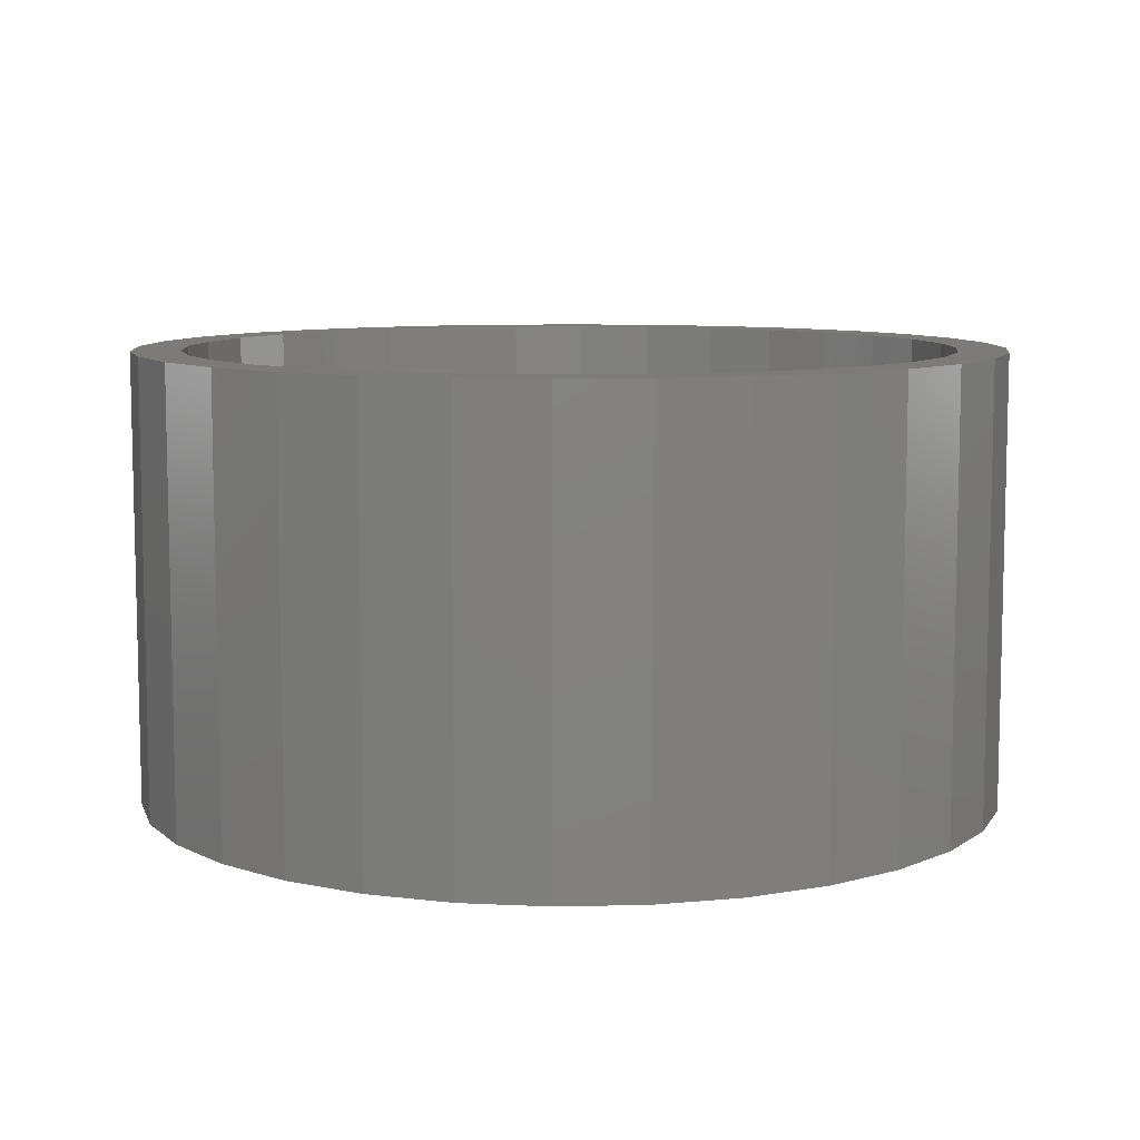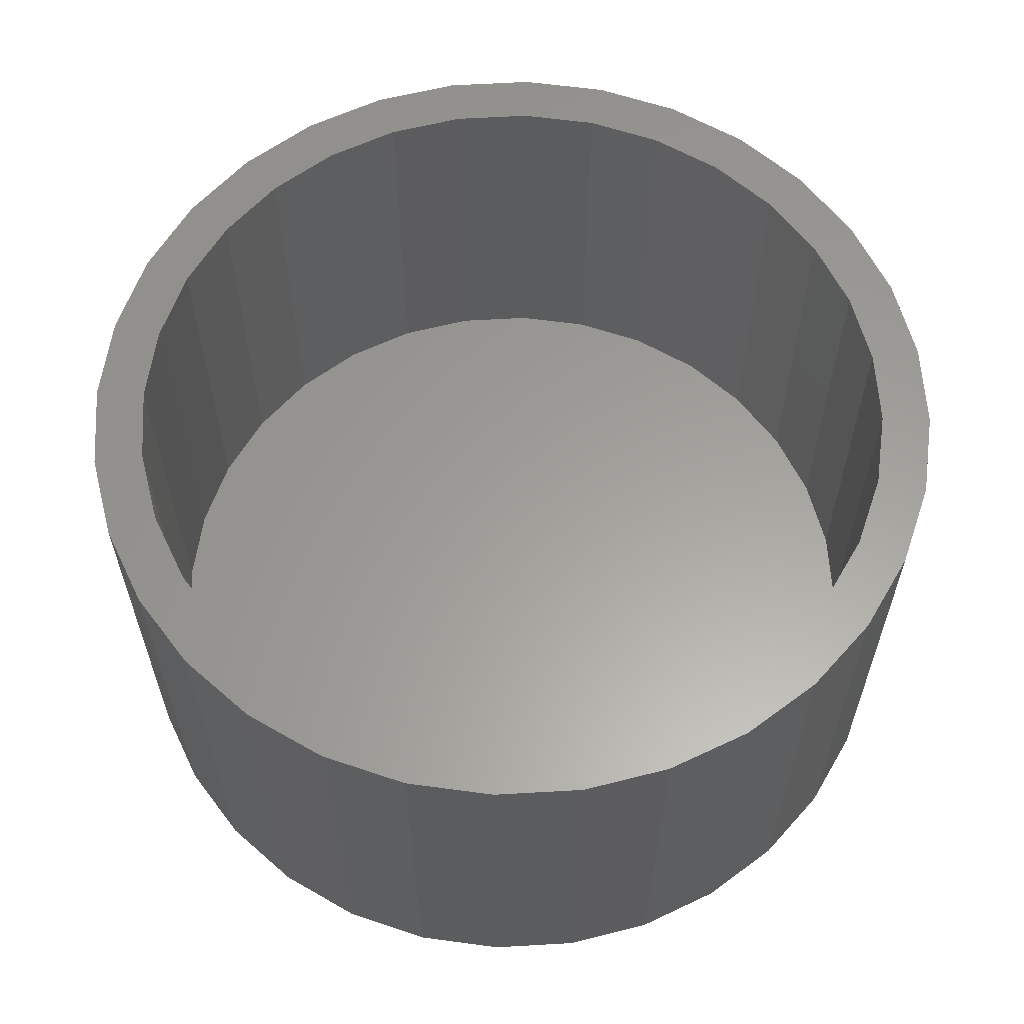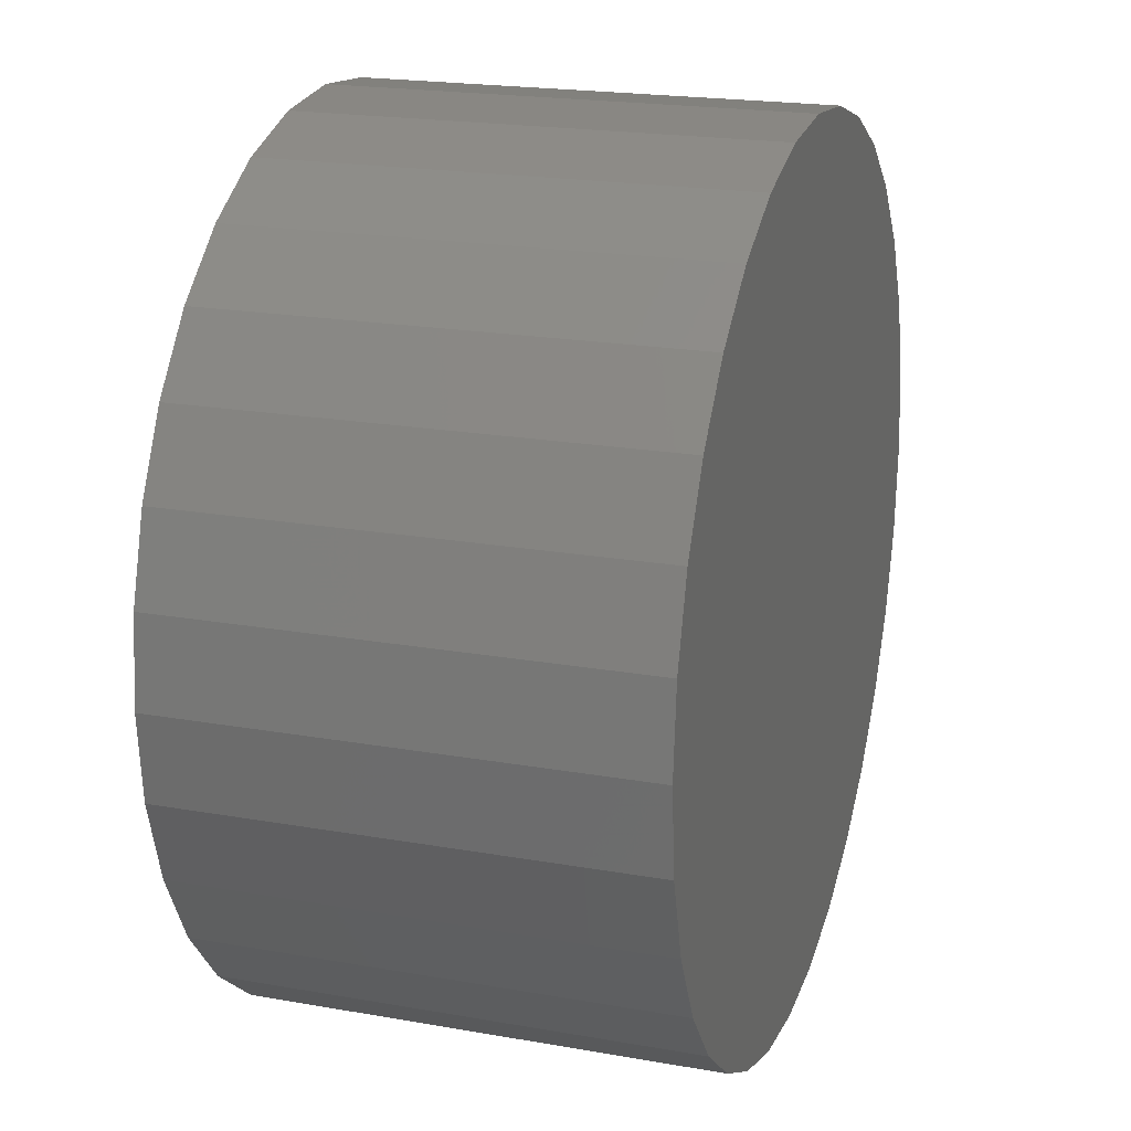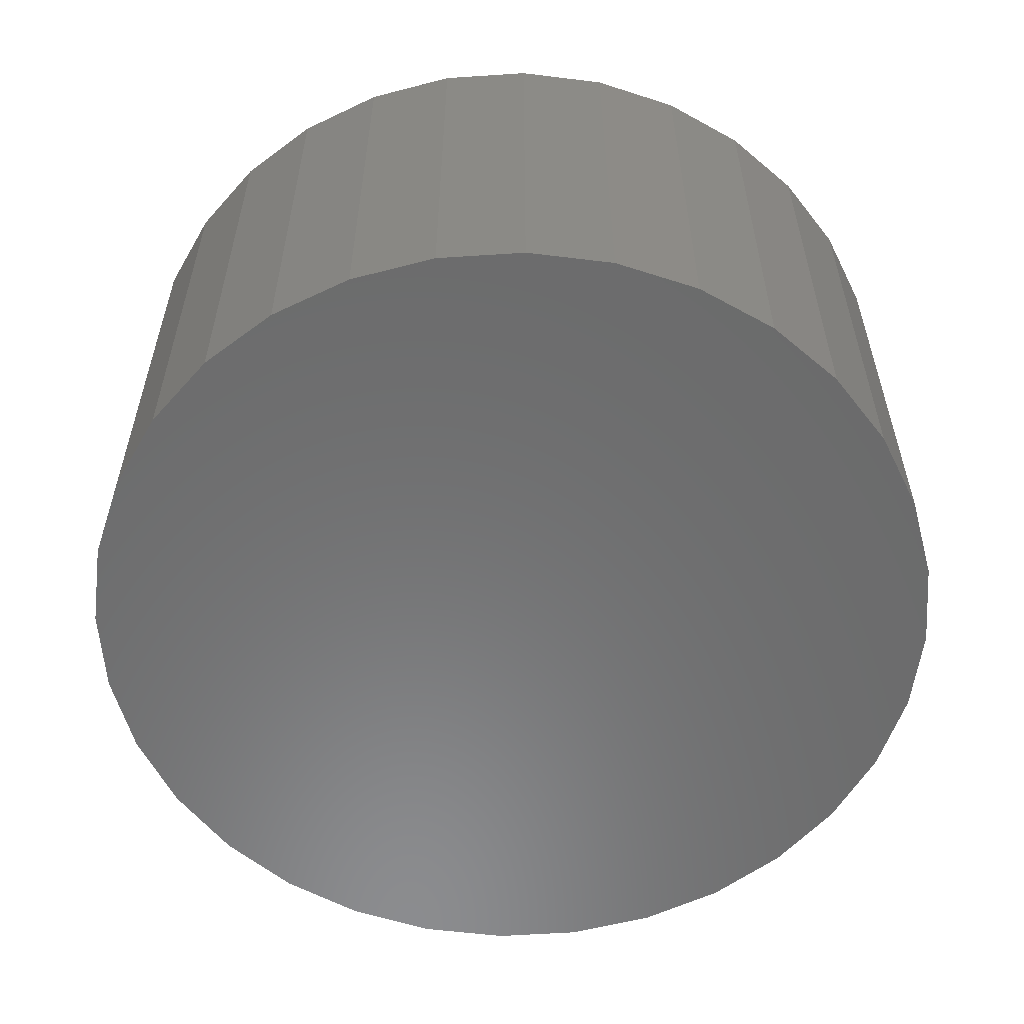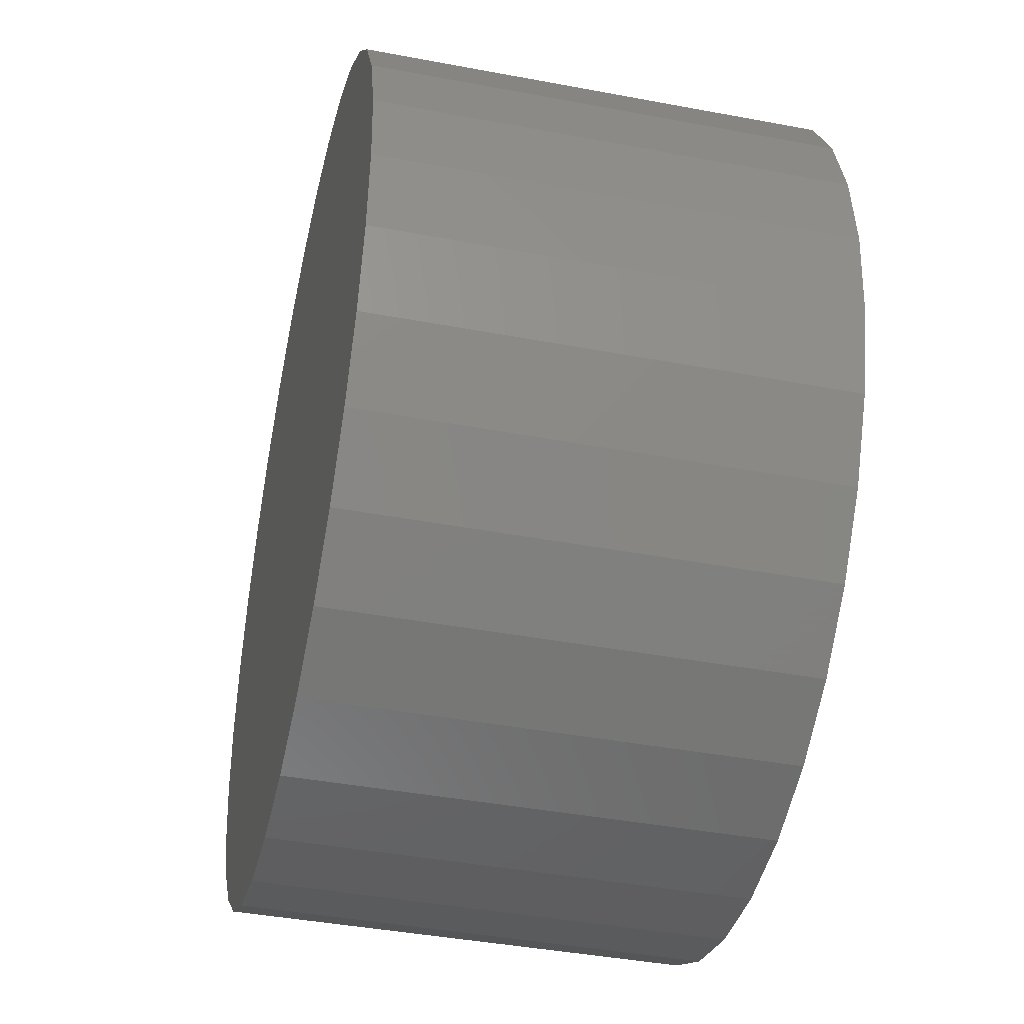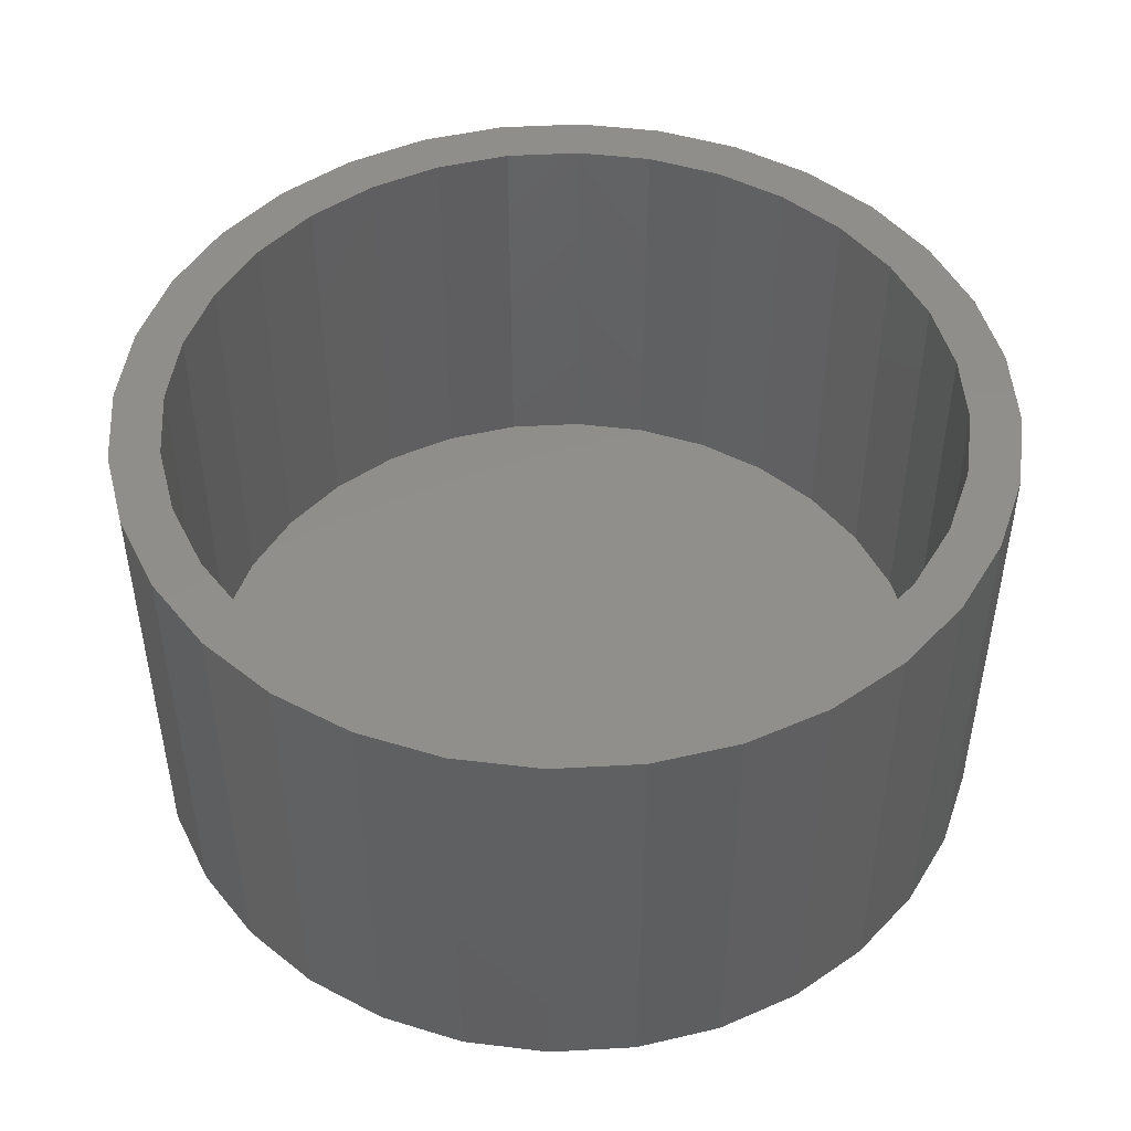
<metadata>
{"format":"stl","ext":"stl","renderer":"f3d","projection":"perspective","resolution":1024,"background":"white","views":[{"elev":8.6,"azim":-121.8,"up":"+Z"},{"elev":60.7,"azim":-144.0,"up":"+Z"},{"elev":20.3,"azim":107.9,"up":"+Y"},{"elev":-57.4,"azim":-114.2,"up":"+Z"},{"elev":-41.8,"azim":-102.8,"up":"+Y"},{"elev":47.9,"azim":-110.4,"up":"+Z"}]}
</metadata>
<code>
# stl→obj: 128 verts, 252 faces
v -0.383 0.3909 0.5938
v -0.5102 0.3462 0.5938
v -0.4517 0.3071 0.5938
v 0.2463 0.5757 0.5938
v 0.007895 0.5528 0.5938
v 0.1157 0.5422 0.5938
v 0.1295 0.6111 0.5938
v 0.007895 0.6231 0.5938
v -0.2306 0.5757 0.5938
v -0.1137 0.6111 0.5938
v -0.4327 0.4406 0.5938
v -0.2992 0.4596 0.5938
v -0.3383 0.5181 0.5938
v -0.2037 0.5107 0.5938
v -0.09995 0.5422 0.5938
v -0.5028 0.2115 0.5938
v -0.5678 0.2385 0.5938
v -0.5343 0.1078 0.5938
v -0.6032 0.1216 0.5938
v -0.5449 6.77e-17 0.5938
v -0.6152 3.53e-16 0.5938
v -0.5343 -0.1078 0.5938
v -0.6032 -0.1216 0.5938
v -0.5028 -0.2115 0.5938
v -0.5678 -0.2385 0.5938
v -0.4517 -0.3071 0.5938
v -0.5102 -0.3462 0.5938
v -0.383 -0.3909 0.5938
v -0.4327 -0.4406 0.5938
v -0.2992 -0.4596 0.5938
v -0.2037 -0.5107 0.5938
v -0.3383 -0.5181 0.5938
v -0.09995 -0.5422 0.5938
v -0.2306 -0.5757 0.5938
v 0.007895 -0.5528 0.5938
v 0.1295 -0.6111 0.5938
v 0.2463 -0.5757 0.5938
v 0.007895 -0.6231 0.5938
v -0.1137 -0.6111 0.5938
v 0.3541 0.5181 0.5938
v 0.2194 0.5107 0.5938
v 0.4485 0.4406 0.5938
v 0.315 0.4596 0.5938
v 0.526 0.3462 0.5938
v 0.3988 0.3909 0.5938
v 0.4675 0.3071 0.5938
v 0.5836 0.2385 0.5938
v 0.5186 0.2115 0.5938
v 0.619 0.1216 0.5938
v 0.5501 0.1078 0.5938
v 0.631 0 0.5938
v 0.5607 0 0.5938
v 0.619 -0.1216 0.5938
v 0.5501 -0.1078 0.5938
v 0.5836 -0.2385 0.5938
v 0.5186 -0.2115 0.5938
v 0.526 -0.3462 0.5938
v 0.4675 -0.3071 0.5938
v 0.4485 -0.4406 0.5938
v 0.3988 -0.3909 0.5938
v 0.315 -0.4596 0.5938
v 0.3541 -0.5181 0.5938
v 0.2194 -0.5107 0.5938
v 0.1157 -0.5422 0.5938
v 0.007895 -0.5528 0.01562
v 0.1157 -0.5422 0.01562
v 0.2194 -0.5107 0.01562
v 0.315 -0.4596 0.01562
v 0.3988 -0.3909 0.01562
v 0.4675 -0.3071 0.01562
v 0.5186 -0.2115 0.01562
v 0.5501 -0.1078 0.01562
v 0.5607 -1.354e-16 0.01562
v -0.09995 -0.5422 0.01562
v -0.2037 -0.5107 0.01562
v -0.2992 -0.4596 0.01562
v -0.383 -0.3909 0.01562
v -0.4517 -0.3071 0.01562
v -0.5028 -0.2115 0.01562
v -0.5343 -0.1078 0.01562
v -0.5449 6.77e-17 0.01562
v 0.007895 0.5528 0.01562
v -0.09995 0.5422 0.01562
v -0.2037 0.5107 0.01562
v -0.2992 0.4596 0.01562
v -0.383 0.3909 0.01562
v -0.4517 0.3071 0.01562
v -0.5028 0.2115 0.01562
v -0.5343 0.1078 0.01562
v 0.1157 0.5422 0.01562
v 0.2194 0.5107 0.01562
v 0.315 0.4596 0.01562
v 0.3988 0.3909 0.01562
v 0.4675 0.3071 0.01562
v 0.5186 0.2115 0.01562
v 0.5501 0.1078 0.01562
v 0.631 -7.06e-16 -0.05469
v 0.619 -0.1216 -0.05469
v 0.5836 -0.2385 -0.05469
v 0.526 -0.3462 -0.05469
v 0.4485 -0.4406 -0.05469
v 0.3541 -0.5181 -0.05469
v 0.2463 -0.5757 -0.05469
v 0.1295 -0.6111 -0.05469
v 0.007895 -0.6231 -0.05469
v -0.1137 -0.6111 -0.05469
v -0.2306 -0.5757 -0.05469
v -0.3383 -0.5181 -0.05469
v -0.4327 -0.4406 -0.05469
v -0.5102 -0.3462 -0.05469
v -0.5678 -0.2385 -0.05469
v -0.6032 -0.1216 -0.05469
v -0.6152 3.53e-16 -0.05469
v -0.6032 0.1216 -0.05469
v -0.5678 0.2385 -0.05469
v -0.5102 0.3462 -0.05469
v -0.4327 0.4406 -0.05469
v -0.3383 0.5181 -0.05469
v -0.2306 0.5757 -0.05469
v -0.1137 0.6111 -0.05469
v 0.007895 0.6231 -0.05469
v 0.1295 0.6111 -0.05469
v 0.2463 0.5757 -0.05469
v 0.3541 0.5181 -0.05469
v 0.4485 0.4406 -0.05469
v 0.526 0.3462 -0.05469
v 0.5836 0.2385 -0.05469
v 0.619 0.1216 -0.05469
f 1 2 3
f 4 5 6
f 4 7 5
f 5 7 8
f 5 8 9
f 9 8 10
f 2 1 11
f 11 1 12
f 11 12 13
f 13 12 14
f 13 14 9
f 9 14 15
f 9 15 5
f 3 2 16
f 16 2 17
f 16 17 18
f 18 17 19
f 18 19 20
f 20 19 21
f 20 21 22
f 22 21 23
f 22 23 24
f 24 23 25
f 24 25 26
f 26 25 27
f 26 27 28
f 28 27 29
f 28 29 30
f 30 29 31
f 31 29 32
f 31 32 33
f 33 32 34
f 33 34 35
f 36 37 38
f 38 37 35
f 38 35 39
f 39 35 34
f 4 6 40
f 40 6 41
f 40 41 42
f 42 41 43
f 42 43 44
f 44 43 45
f 44 45 46
f 44 46 47
f 47 46 48
f 47 48 49
f 49 48 50
f 49 50 51
f 51 50 52
f 51 52 53
f 53 52 54
f 53 54 55
f 55 54 56
f 55 56 57
f 57 56 58
f 57 58 59
f 59 58 60
f 59 60 61
f 59 61 62
f 62 61 63
f 62 63 37
f 37 63 64
f 37 64 35
f 65 64 66
f 66 64 63
f 66 63 67
f 67 63 61
f 67 61 68
f 68 61 60
f 68 60 69
f 69 60 58
f 69 58 70
f 70 58 56
f 70 56 71
f 71 56 54
f 71 54 72
f 72 54 52
f 72 52 73
f 64 65 35
f 35 65 74
f 35 74 33
f 33 74 75
f 33 75 31
f 31 75 76
f 31 76 30
f 30 76 77
f 30 77 28
f 28 77 78
f 28 78 26
f 26 78 79
f 26 79 24
f 24 79 80
f 24 80 22
f 22 80 81
f 22 81 20
f 82 15 83
f 83 15 14
f 83 14 84
f 84 14 12
f 84 12 85
f 85 12 1
f 85 1 86
f 86 1 3
f 86 3 87
f 87 3 16
f 87 16 88
f 88 16 18
f 88 18 89
f 89 18 20
f 89 20 81
f 15 82 5
f 5 82 90
f 5 90 6
f 6 90 91
f 6 91 41
f 41 91 92
f 41 92 43
f 43 92 93
f 43 93 45
f 45 93 94
f 45 94 46
f 46 94 95
f 46 95 48
f 48 95 96
f 48 96 50
f 50 96 73
f 50 73 52
f 97 51 98
f 98 51 53
f 98 53 99
f 99 53 55
f 99 55 100
f 100 55 57
f 100 57 101
f 101 57 59
f 101 59 102
f 102 59 62
f 102 62 103
f 103 62 37
f 103 37 104
f 104 37 36
f 104 36 105
f 105 36 38
f 105 38 106
f 106 38 39
f 106 39 107
f 107 39 34
f 107 34 108
f 108 34 32
f 108 32 109
f 109 32 29
f 109 29 110
f 110 29 27
f 110 27 111
f 111 27 25
f 111 25 112
f 112 25 23
f 112 23 113
f 113 23 21
f 113 21 114
f 114 21 19
f 114 19 115
f 115 19 17
f 115 17 116
f 116 17 2
f 116 2 117
f 117 2 11
f 117 11 118
f 118 11 13
f 118 13 119
f 119 13 9
f 119 9 120
f 120 9 10
f 120 10 121
f 121 10 8
f 121 8 122
f 122 8 7
f 122 7 123
f 123 7 4
f 123 4 124
f 124 4 40
f 124 40 125
f 125 40 42
f 125 42 126
f 126 42 44
f 126 44 127
f 127 44 47
f 127 47 128
f 128 47 49
f 128 49 97
f 97 49 51
f 121 122 120
f 105 106 104
f 104 106 107
f 104 107 103
f 103 107 108
f 103 108 102
f 102 108 109
f 102 109 101
f 101 109 110
f 101 110 100
f 100 110 111
f 100 111 99
f 99 111 112
f 99 112 98
f 98 112 113
f 98 113 97
f 97 113 114
f 97 114 128
f 128 114 115
f 128 115 127
f 127 115 116
f 127 116 126
f 126 116 117
f 126 117 125
f 125 117 118
f 125 118 124
f 124 118 119
f 124 119 123
f 123 119 120
f 123 120 122
f 83 90 82
f 90 83 91
f 91 83 84
f 91 84 92
f 92 84 85
f 92 85 93
f 93 85 86
f 93 86 94
f 94 86 87
f 94 87 95
f 95 87 88
f 95 88 96
f 96 88 89
f 96 89 73
f 73 89 81
f 73 81 72
f 72 81 80
f 72 80 71
f 71 80 79
f 71 79 70
f 70 79 78
f 70 78 69
f 69 78 77
f 69 77 68
f 68 77 76
f 68 76 67
f 67 76 75
f 67 75 66
f 66 75 74
f 66 74 65

</code>
